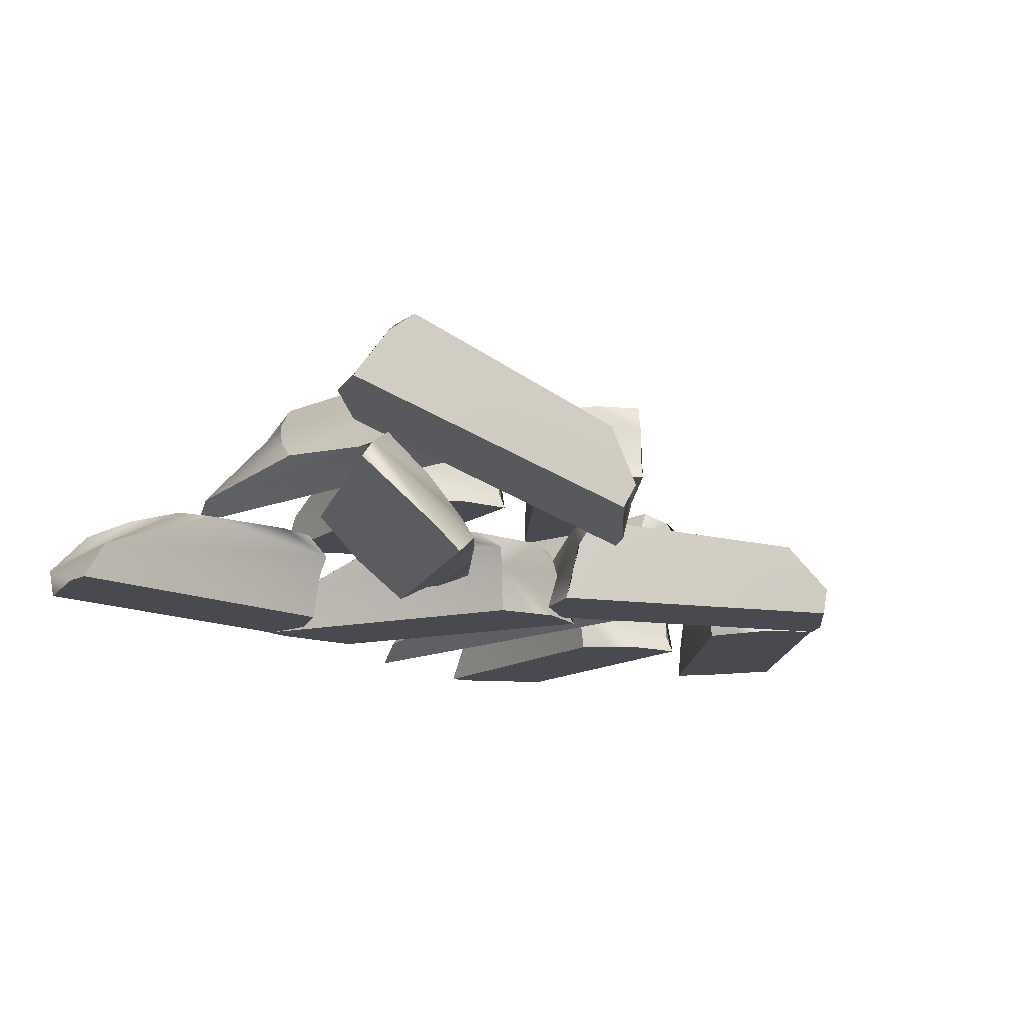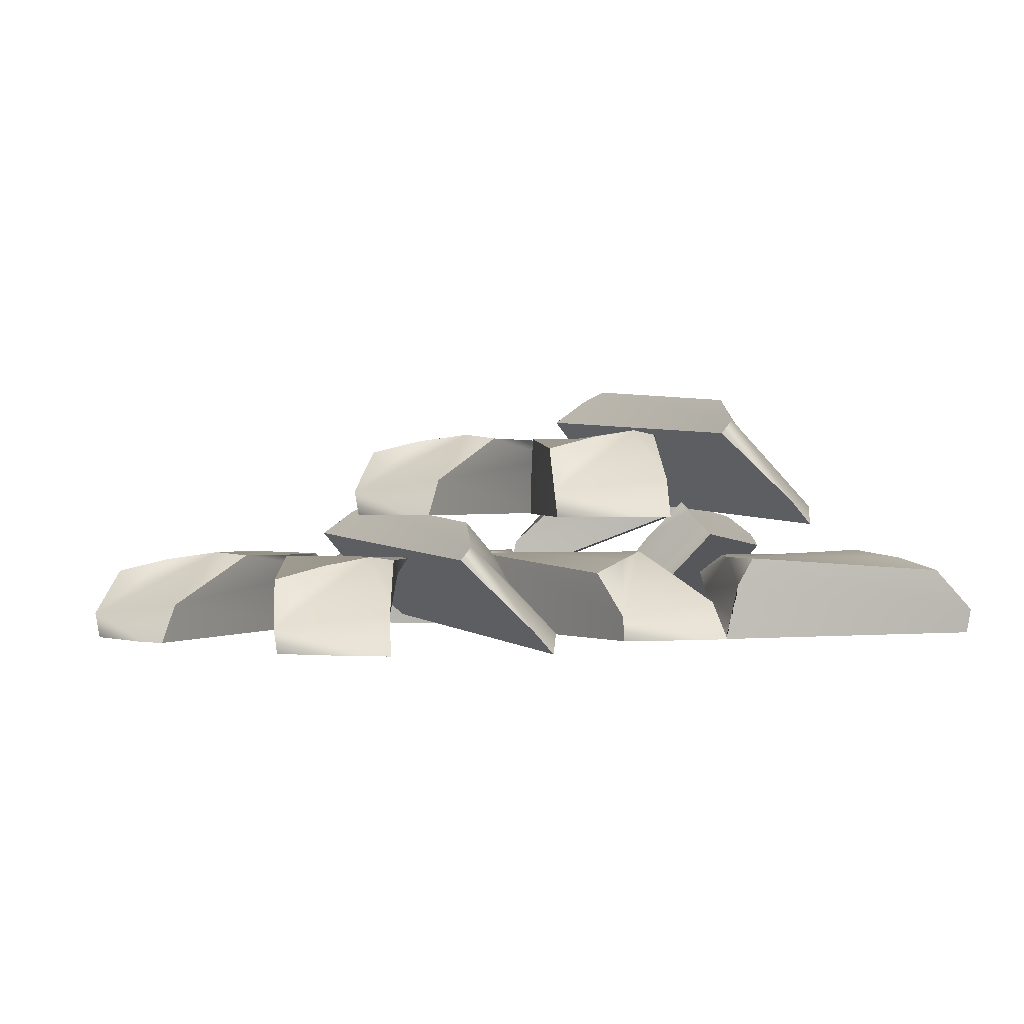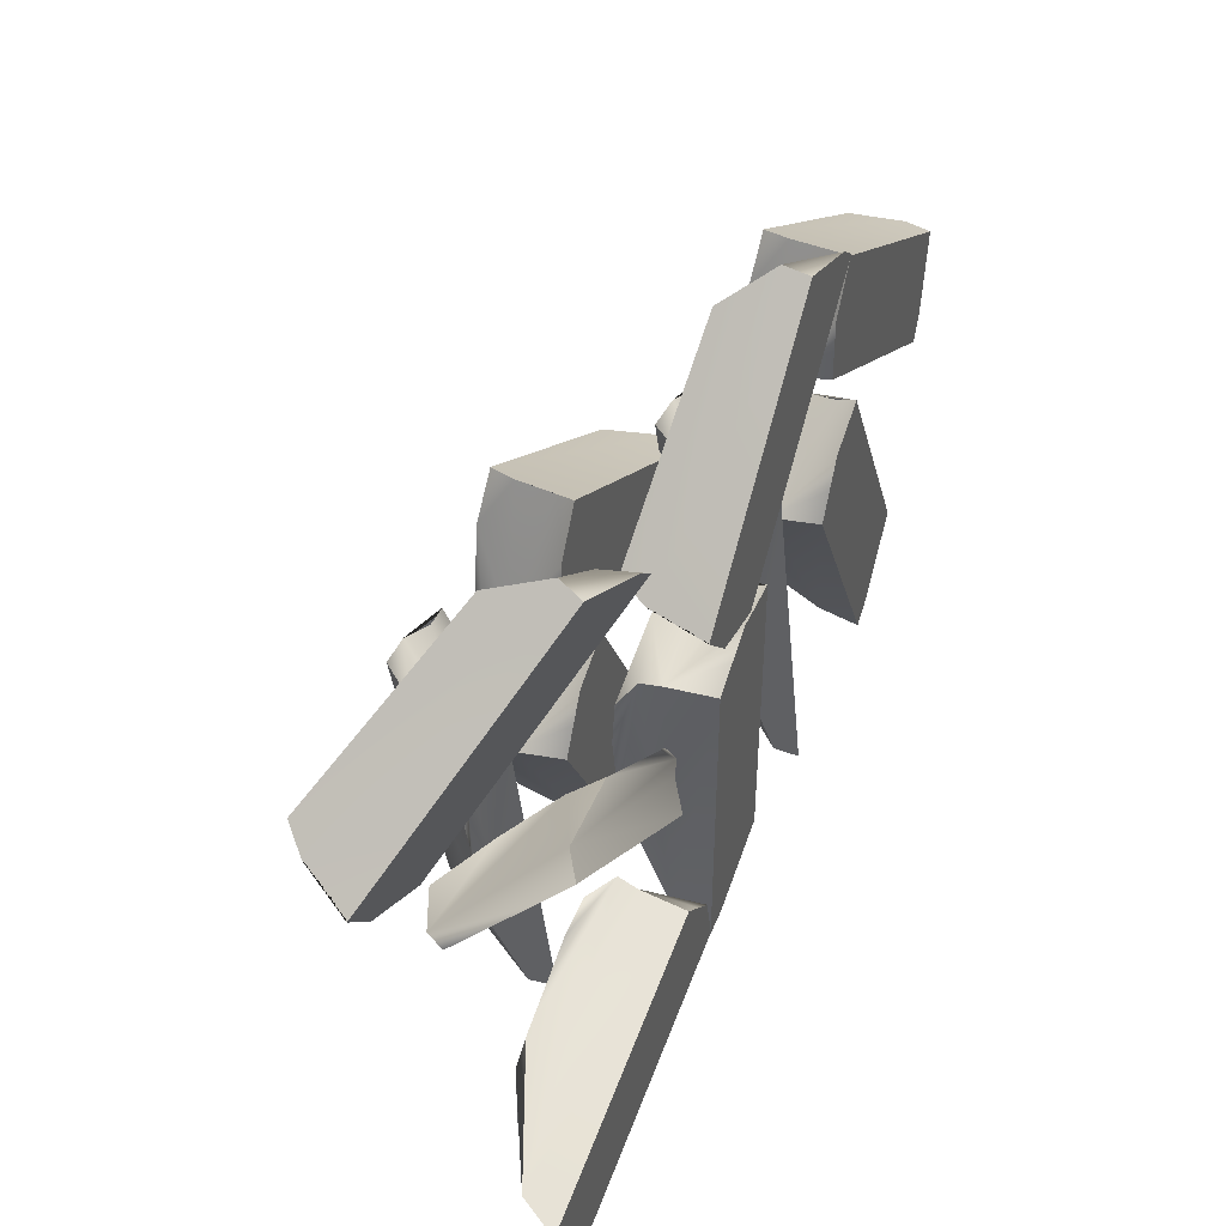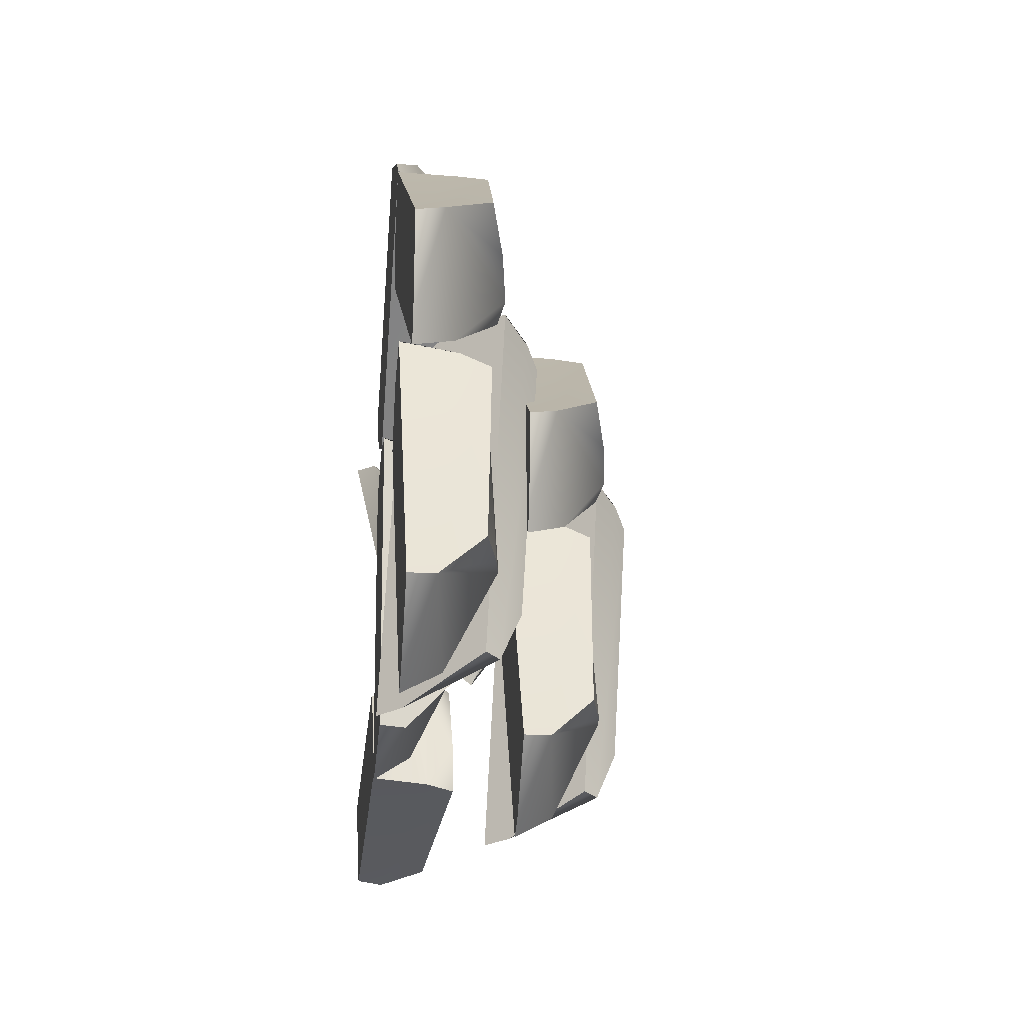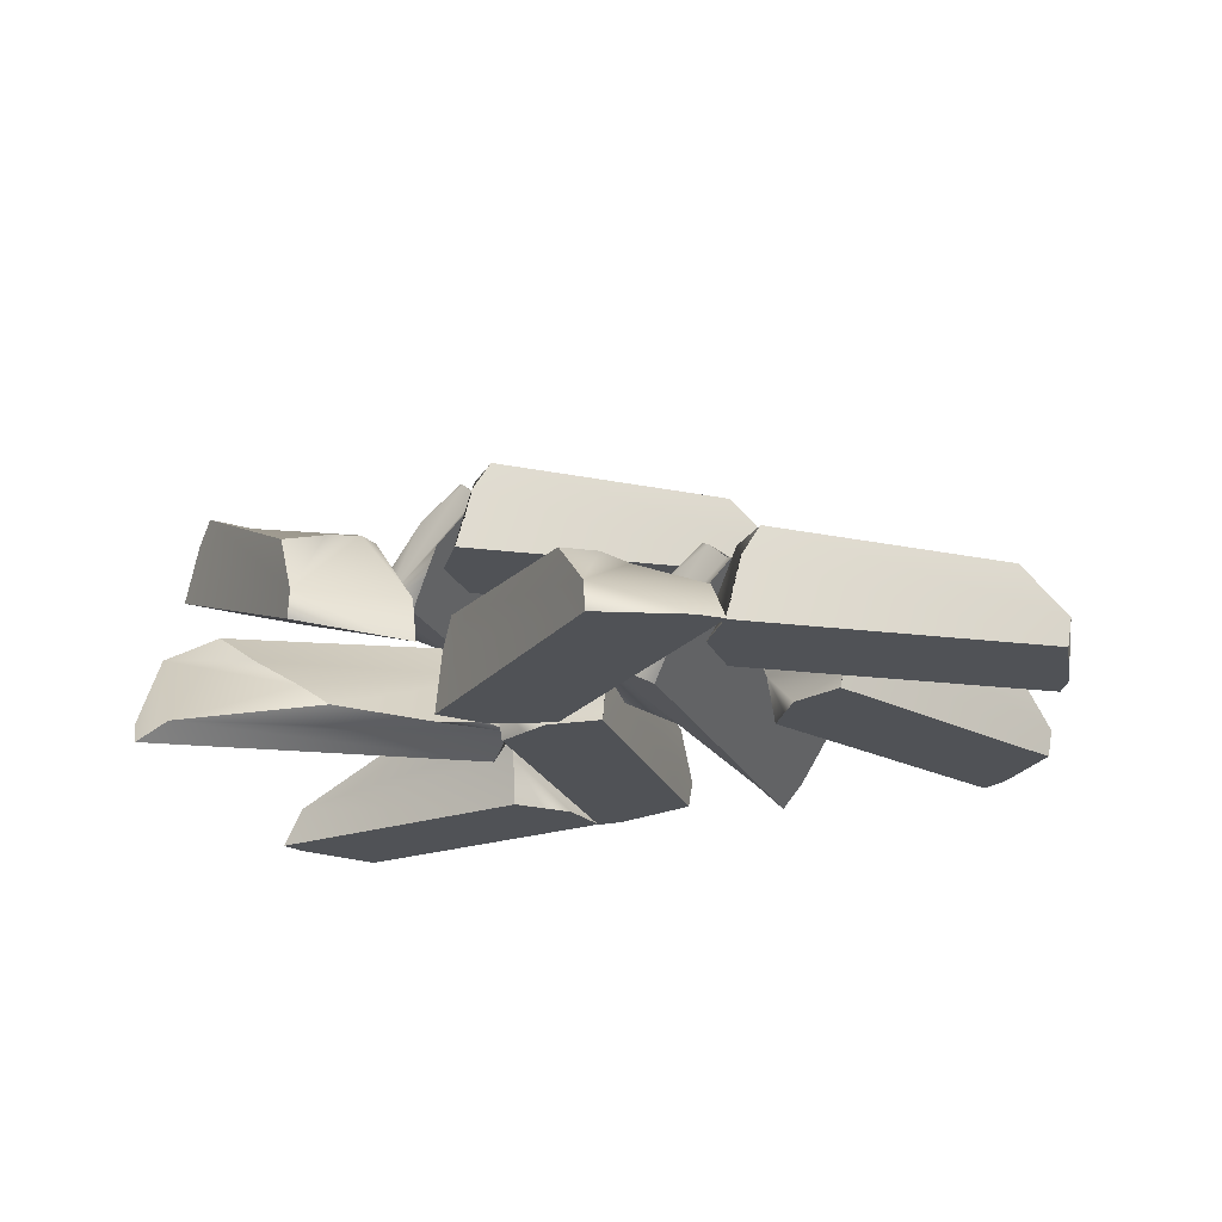
<metadata>
{"format":"obj","ext":"obj","renderer":"f3d","projection":"perspective","resolution":1024,"background":"white","views":[{"elev":-13.5,"azim":-62.6,"up":"+Y"},{"elev":0.6,"azim":145.3,"up":"+Y"},{"elev":44.3,"azim":-67.6,"up":"+Z"},{"elev":-15.3,"azim":83.4,"up":"+Z"},{"elev":-20.9,"azim":17.1,"up":"+Y"}]}
</metadata>
<code>
g default
v -0.3262 0.08124 0.0121
v -0.307 0.08124 0.04806
v -0.2946 0.1356 0.03628
v -0.3281 0.1356 -0.006874
v -0.2665 0.1356 0.04722
v -0.3186 0.1356 -0.03102
v -0.2259 0.1339 -0.07998
v -0.2603 0.1388 -0.07844
v -0.1931 0.1258 -0.07494
v -0.2805 0.1362 -0.07474
v -0.1792 0.0977 -0.09959
v -0.237 0.1054 -0.1421
v -0.2157 0.08124 -0.1446
v -0.182 0.08124 -0.099
v -0.2297 0.08124 -0.1551
v -0.3167 0.08124 0.03018
v -0.2765 0.08124 0.06465
v -0.272 0.1175 0.05684
v -0.2728 0.09333 0.05818
v -0.3311 0.1115 0.0111
v -0.3356 0.1236 0.01052
g pCube62 chops2 Chicken
f 1 16 20
f 2 17 19
f 16 2 20
f 2 19 20
f 20 19 18
f 21 20 3
f 20 18 3
f 21 3 4
f 3 18 5
f 4 3 6
f 3 5 9
f 3 9 7
f 6 3 10
f 10 3 8
f 8 3 7
f 11 7 9
f 8 7 11
f 10 8 12
f 12 8 11
f 12 11 15
f 15 11 13
f 11 14 13
f 13 14 16
f 15 13 16
f 14 17 2
f 1 15 16
f 16 14 2
f 17 14 18
f 18 14 11
f 17 18 19
f 18 11 5
f 5 11 9
f 12 15 1
f 12 1 20
f 12 20 21
f 12 21 10
f 10 21 6
f 6 21 4
g default
v -0.3806 0.08977 0.07783
v -0.3557 0.1209 0.1035
v -0.376 0.1481 0.08061
v -0.4136 0.1034 0.05555
v -0.3519 0.1732 0.07604
v -0.4137 0.09827 0.02578
v -0.3586 0.1386 -0.07525
v -0.3861 0.1174 -0.05491
v -0.3289 0.1605 -0.0878
v -0.3987 0.1039 -0.03973
v -0.3125 0.1457 -0.1184
v -0.3717 0.08774 -0.1298
v -0.3451 0.09066 -0.1424
v -0.3065 0.1367 -0.115
v -0.3585 0.07573 -0.1453
v -0.3682 0.1053 0.09082
v -0.3282 0.1504 0.1034
v -0.3445 0.1659 0.09026
v -0.3331 0.1552 0.09386
v -0.399 0.09931 0.07725
v -0.4083 0.1012 0.07827
g chops2 Chicken pCube63
f 22 37 41
f 23 38 40
f 37 23 41
f 23 40 41
f 41 40 39
f 42 41 24
f 41 39 24
f 42 24 25
f 24 39 26
f 25 24 27
f 24 26 30
f 24 30 28
f 27 24 31
f 31 24 29
f 29 24 28
f 32 28 30
f 29 28 32
f 31 29 33
f 33 29 32
f 33 32 36
f 36 32 34
f 32 35 34
f 34 35 37
f 36 34 37
f 35 38 23
f 22 36 37
f 37 35 23
f 38 35 39
f 39 35 32
f 38 39 40
f 39 32 26
f 26 32 30
f 33 36 22
f 33 22 41
f 33 41 42
f 33 42 31
f 31 42 27
f 27 42 25
g default
v -0.3277 0.08124 0.118
v -0.329 0.08124 0.1587
v -0.3124 0.1356 0.1547
v -0.3198 0.1356 0.1006
v -0.2935 0.1356 0.1782
v -0.2995 0.1356 0.08444
v -0.1948 0.1339 0.08837
v -0.2253 0.1388 0.0725
v -0.1689 0.1258 0.1091
v -0.2447 0.1362 0.06561
v -0.1445 0.0977 0.09473
v -0.1734 0.1054 0.02906
v -0.1536 0.08124 0.03747
v -0.1472 0.08124 0.09386
v -0.1604 0.08124 0.02139
v -0.3284 0.08124 0.1384
v -0.3109 0.08124 0.1883
v -0.3031 0.1175 0.1838
v -0.3045 0.09333 0.1846
v -0.3314 0.1115 0.1147
v -0.335 0.1236 0.1119
g chops2 Chicken pCube64
f 43 58 62
f 44 59 61
f 58 44 62
f 44 61 62
f 62 61 60
f 63 62 45
f 62 60 45
f 63 45 46
f 45 60 47
f 46 45 48
f 45 47 51
f 45 51 49
f 48 45 52
f 52 45 50
f 50 45 49
f 53 49 51
f 50 49 53
f 52 50 54
f 54 50 53
f 54 53 57
f 57 53 55
f 53 56 55
f 55 56 58
f 57 55 58
f 56 59 44
f 43 57 58
f 58 56 44
f 59 56 60
f 60 56 53
f 59 60 61
f 60 53 47
f 47 53 51
f 54 57 43
f 54 43 62
f 54 62 63
f 54 63 52
f 52 63 48
f 48 63 46
g default
v -0.4684 0.09918 0.05621
v -0.5068 0.1067 0.06785
v -0.4848 0.1515 0.09541
v -0.4362 0.1444 0.07155
v -0.502 0.1497 0.1201
v -0.416 0.1352 0.08509
v -0.3939 0.1013 0.1818
v -0.3855 0.1128 0.15
v -0.409 0.08925 0.21
v -0.3846 0.1152 0.1295
v -0.3967 0.05284 0.2207
v -0.3406 0.05765 0.1756
v -0.3498 0.03035 0.1903
v -0.4008 0.03818 0.2139
v -0.3365 0.02969 0.179
v -0.4877 0.103 0.06196
v -0.5299 0.1062 0.0937
v -0.5143 0.1368 0.1085
v -0.5216 0.1148 0.1015
v -0.4584 0.128 0.05933
v -0.4536 0.1399 0.05815
g chops2 Chicken pCube65
f 64 79 83
f 65 80 82
f 79 65 83
f 65 82 83
f 83 82 81
f 84 83 66
f 83 81 66
f 84 66 67
f 66 81 68
f 67 66 69
f 66 68 72
f 66 72 70
f 69 66 73
f 73 66 71
f 71 66 70
f 74 70 72
f 71 70 74
f 73 71 75
f 75 71 74
f 75 74 78
f 78 74 76
f 74 77 76
f 76 77 79
f 78 76 79
f 77 80 65
f 64 78 79
f 79 77 65
f 80 77 81
f 81 77 74
f 80 81 82
f 81 74 68
f 68 74 72
f 75 78 64
f 75 64 83
f 75 83 84
f 75 84 73
f 73 84 69
f 69 84 67
g default
v -0.1541 -0.002319 0.06868
v -0.1349 -0.002319 0.1046
v -0.1225 0.05208 0.09286
v -0.156 0.05208 0.04971
v -0.09438 0.05208 0.1038
v -0.1465 0.05208 0.02556
v -0.05381 0.05035 -0.0234
v -0.08822 0.05526 -0.02186
v -0.02099 0.04226 -0.01836
v -0.1084 0.05268 -0.01816
v -0.007133 0.01414 -0.04301
v -0.06493 0.02186 -0.08547
v -0.04364 -0.002319 -0.08805
v -0.009885 -0.002319 -0.04242
v -0.05758 -0.002319 -0.09857
v -0.1446 -0.002319 0.08676
v -0.1044 -0.002319 0.1212
v -0.09994 0.03395 0.1134
v -0.1007 0.00977 0.1148
v -0.159 0.0279 0.06768
v -0.1635 0.03999 0.0671
g chops2 Chicken pCube69
f 85 100 104
f 86 101 103
f 100 86 104
f 86 103 104
f 104 103 102
f 105 104 87
f 104 102 87
f 105 87 88
f 87 102 89
f 88 87 90
f 87 89 93
f 87 93 91
f 90 87 94
f 94 87 92
f 92 87 91
f 95 91 93
f 92 91 95
f 94 92 96
f 96 92 95
f 96 95 99
f 99 95 97
f 95 98 97
f 97 98 100
f 99 97 100
f 98 101 86
f 85 99 100
f 100 98 86
f 101 98 102
f 102 98 95
f 101 102 103
f 102 95 89
f 89 95 93
f 96 99 85
f 96 85 104
f 96 104 105
f 96 105 94
f 94 105 90
f 90 105 88
g default
v -0.2085 0.006207 0.1344
v -0.1836 0.03734 0.1601
v -0.2039 0.06449 0.1372
v -0.2416 0.01982 0.1121
v -0.1798 0.08959 0.1326
v -0.2416 0.0147 0.08236
v -0.1866 0.05505 -0.01867
v -0.214 0.03382 0.001668
v -0.1568 0.07697 -0.03122
v -0.2266 0.0203 0.01685
v -0.1404 0.06212 -0.06178
v -0.1996 0.004176 -0.07322
v -0.173 0.007102 -0.08586
v -0.1344 0.05315 -0.05841
v -0.1865 -0.007836 -0.08876
v -0.1961 0.02178 0.1474
v -0.1561 0.06684 0.16
v -0.1724 0.08233 0.1468
v -0.161 0.07168 0.1504
v -0.2269 0.01575 0.1338
v -0.2362 0.01767 0.1348
g chops2 Chicken pCube70
f 106 121 125
f 107 122 124
f 121 107 125
f 107 124 125
f 125 124 123
f 126 125 108
f 125 123 108
f 126 108 109
f 108 123 110
f 109 108 111
f 108 110 114
f 108 114 112
f 111 108 115
f 115 108 113
f 113 108 112
f 116 112 114
f 113 112 116
f 115 113 117
f 117 113 116
f 117 116 120
f 120 116 118
f 116 119 118
f 118 119 121
f 120 118 121
f 119 122 107
f 106 120 121
f 121 119 107
f 122 119 123
f 123 119 116
f 122 123 124
f 123 116 110
f 110 116 114
f 117 120 106
f 117 106 125
f 117 125 126
f 117 126 115
f 115 126 111
f 111 126 109
g default
v -0.1556 -0.002319 0.1745
v -0.1569 -0.002319 0.2153
v -0.1403 0.05208 0.2113
v -0.1477 0.05208 0.1572
v -0.1214 0.05208 0.2348
v -0.1274 0.05208 0.141
v -0.02268 0.05035 0.1449
v -0.05325 0.05526 0.1291
v 0.003224 0.04226 0.1657
v -0.07258 0.05268 0.1222
v 0.02755 0.01414 0.1513
v -0.001269 0.02186 0.08564
v 0.01846 -0.002319 0.09405
v 0.02487 -0.002319 0.1504
v 0.01165 -0.002319 0.07797
v -0.1564 -0.002319 0.195
v -0.1388 -0.002319 0.2449
v -0.131 0.03395 0.2404
v -0.1324 0.00977 0.2412
v -0.1593 0.0279 0.1712
v -0.163 0.03999 0.1685
g chops2 Chicken pCube71
f 127 142 146
f 128 143 145
f 142 128 146
f 128 145 146
f 146 145 144
f 147 146 129
f 146 144 129
f 147 129 130
f 129 144 131
f 130 129 132
f 129 131 135
f 129 135 133
f 132 129 136
f 136 129 134
f 134 129 133
f 137 133 135
f 134 133 137
f 136 134 138
f 138 134 137
f 138 137 141
f 141 137 139
f 137 140 139
f 139 140 142
f 141 139 142
f 140 143 128
f 127 141 142
f 142 140 128
f 143 140 144
f 144 140 137
f 143 144 145
f 144 137 131
f 131 137 135
f 138 141 127
f 138 127 146
f 138 146 147
f 138 147 136
f 136 147 132
f 132 147 130
g default
v -0.2744 -0.002319 0.1089
v -0.3141 -0.002319 0.1182
v -0.3059 0.05208 0.1332
v -0.2555 0.05208 0.112
v -0.3237 0.05208 0.1575
v -0.2347 0.05208 0.1275
v -0.2114 0.05035 0.2296
v -0.204 0.05526 0.196
v -0.2247 0.04226 0.26
v -0.2023 0.05268 0.1755
v -0.2045 0.01414 0.2798
v -0.1485 0.02186 0.235
v -0.1516 -0.002319 0.2562
v -0.2044 -0.002319 0.277
v -0.1378 -0.002319 0.2454
v -0.2943 -0.002319 0.1135
v -0.338 -0.002319 0.1433
v -0.3316 0.03395 0.1497
v -0.3327 0.00977 0.1486
v -0.2721 0.0279 0.1044
v -0.2704 0.03999 0.1002
g chops2 Chicken pCube72
f 148 163 167
f 149 164 166
f 163 149 167
f 149 166 167
f 167 166 165
f 168 167 150
f 167 165 150
f 168 150 151
f 150 165 152
f 151 150 153
f 150 152 156
f 150 156 154
f 153 150 157
f 157 150 155
f 155 150 154
f 158 154 156
f 155 154 158
f 157 155 159
f 159 155 158
f 159 158 162
f 162 158 160
f 158 161 160
f 160 161 163
f 162 160 163
f 161 164 149
f 148 162 163
f 163 161 149
f 164 161 165
f 165 161 158
f 164 165 166
f 165 158 152
f 152 158 156
f 159 162 148
f 159 148 167
f 159 167 168
f 159 168 157
f 157 168 153
f 153 168 151
g default
v -0.3461 0.006207 0.02031
v -0.3456 0.03734 -0.01551
v -0.3474 0.06449 0.01505
v -0.3385 0.01982 0.05941
v -0.3677 0.08959 0.001245
v -0.3595 0.0147 0.08051
v -0.4699 0.05505 0.113
v -0.4361 0.03382 0.118
v -0.4998 0.07697 0.1009
v -0.4164 0.0203 0.1162
v -0.533 0.06212 0.1109
v -0.4992 0.004176 0.1608
v -0.527 0.007102 0.1509
v -0.5348 0.05315 0.1042
v -0.5195 -0.007836 0.1625
v -0.3457 0.02178 0.002312
v -0.3651 0.06684 -0.03486
v -0.3629 0.08233 -0.01404
v -0.3684 0.07168 -0.02463
v -0.3335 0.01575 0.0337
v -0.3262 0.01767 0.03956
g chops2 Chicken pCube73
f 169 184 188
f 170 185 187
f 184 170 188
f 170 187 188
f 188 187 186
f 189 188 171
f 188 186 171
f 189 171 172
f 171 186 173
f 172 171 174
f 171 173 177
f 171 177 175
f 174 171 178
f 178 171 176
f 176 171 175
f 179 175 177
f 176 175 179
f 178 176 180
f 180 176 179
f 180 179 183
f 183 179 181
f 179 182 181
f 181 182 184
f 183 181 184
f 182 185 170
f 169 183 184
f 184 182 170
f 185 182 186
f 186 182 179
f 185 186 187
f 186 179 173
f 173 179 177
f 180 183 169
f 180 169 188
f 180 188 189
f 180 189 178
f 178 189 174
f 174 189 172
g default
v -0.3552 -0.002319 -0.0455
v -0.3254 -0.002319 -0.0734
v -0.34 0.05208 -0.08232
v -0.373 0.05208 -0.03877
v -0.3367 0.05208 -0.1123
v -0.3988 0.05208 -0.04174
v -0.4701 0.05035 -0.1186
v -0.4597 0.05526 -0.08574
v -0.4737 0.04226 -0.1516
v -0.4509 0.05268 -0.06719
v -0.5011 0.01414 -0.1586
v -0.5271 0.02186 -0.09177
v -0.5352 -0.002319 -0.1117
v -0.4998 -0.002319 -0.1561
v -0.5417 -0.002319 -0.09548
v -0.3402 -0.002319 -0.05942
v -0.3173 -0.002319 -0.1071
v -0.326 0.03395 -0.1094
v -0.3245 0.00977 -0.109
v -0.3549 0.0279 -0.04053
v -0.3543 0.03999 -0.03601
g chops2 Chicken pCube74
f 190 205 209
f 191 206 208
f 205 191 209
f 191 208 209
f 209 208 207
f 210 209 192
f 209 207 192
f 210 192 193
f 192 207 194
f 193 192 195
f 192 194 198
f 192 198 196
f 195 192 199
f 199 192 197
f 197 192 196
f 200 196 198
f 197 196 200
f 199 197 201
f 201 197 200
f 201 200 204
f 204 200 202
f 200 203 202
f 202 203 205
f 204 202 205
f 203 206 191
f 190 204 205
f 205 203 191
f 206 203 207
f 207 203 200
f 206 207 208
f 207 200 194
f 194 200 198
f 201 204 190
f 201 190 209
f 201 209 210
f 201 210 199
f 199 210 195
f 195 210 193
g default
v -0.3176 -0.002319 0.08489
v -0.283 -0.002319 0.1064
v -0.2781 0.05208 0.09001
v -0.3287 0.05208 0.0694
v -0.2483 0.05208 0.08542
v -0.3325 0.05208 0.04371
v -0.2768 0.05035 -0.04502
v -0.3058 0.05526 -0.02648
v -0.2458 0.04226 -0.05706
v -0.3214 0.05268 -0.01318
v -0.2461 0.01414 -0.08534
v -0.3174 0.02186 -0.09321
v -0.3003 -0.002319 -0.1061
v -0.2482 -0.002319 -0.08345
v -0.3176 -0.002319 -0.1082
v -0.3003 -0.002319 0.09577
v -0.2483 -0.002319 0.1056
v -0.2483 0.03395 0.09654
v -0.2483 0.00977 0.09808
v -0.3223 0.0279 0.08646
v -0.3265 0.03999 0.08822
g chops2 Chicken pCube75
f 211 226 230
f 212 227 229
f 226 212 230
f 212 229 230
f 230 229 228
f 231 230 213
f 230 228 213
f 231 213 214
f 213 228 215
f 214 213 216
f 213 215 219
f 213 219 217
f 216 213 220
f 220 213 218
f 218 213 217
f 221 217 219
f 218 217 221
f 220 218 222
f 222 218 221
f 222 221 225
f 225 221 223
f 221 224 223
f 223 224 226
f 225 223 226
f 224 227 212
f 211 225 226
f 226 224 212
f 227 224 228
f 228 224 221
f 227 228 229
f 228 221 215
f 215 221 219
f 222 225 211
f 222 211 230
f 222 230 231
f 222 231 220
f 220 231 216
f 216 231 214

</code>
